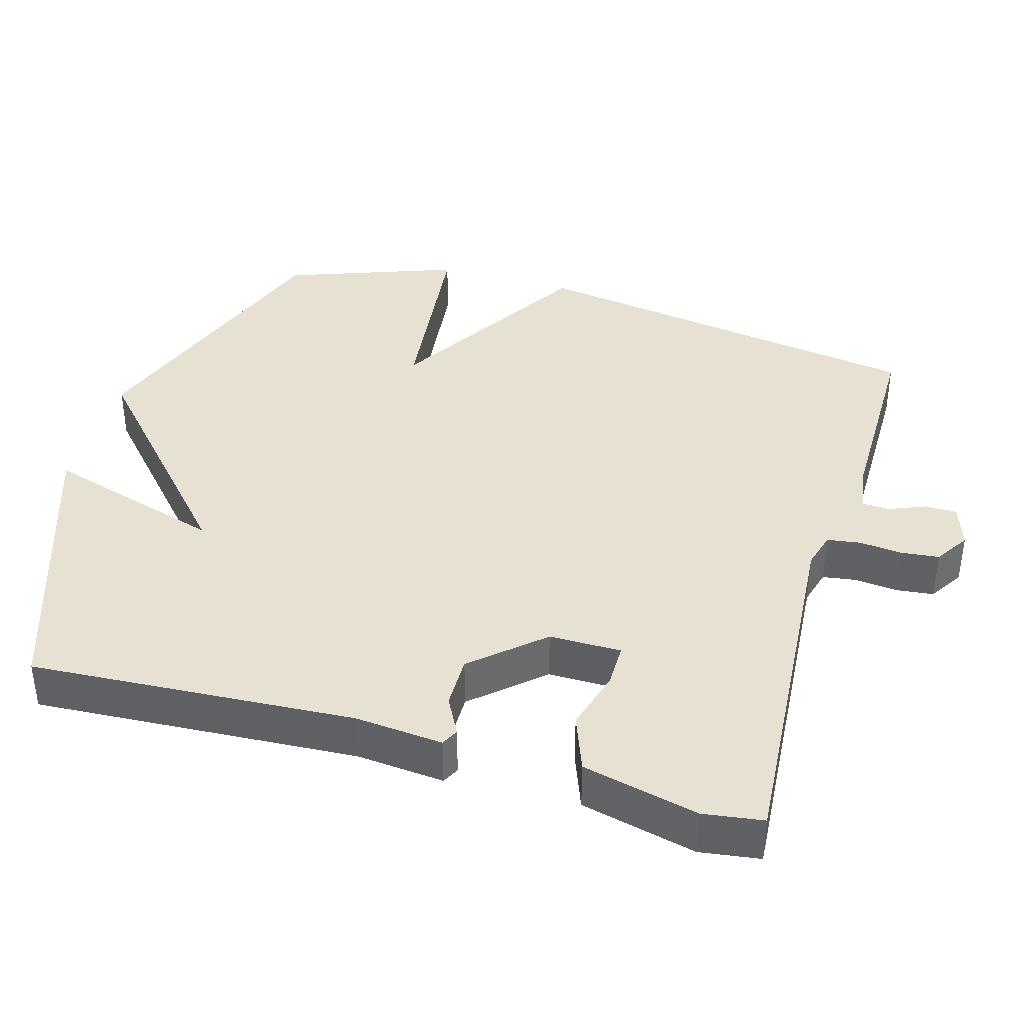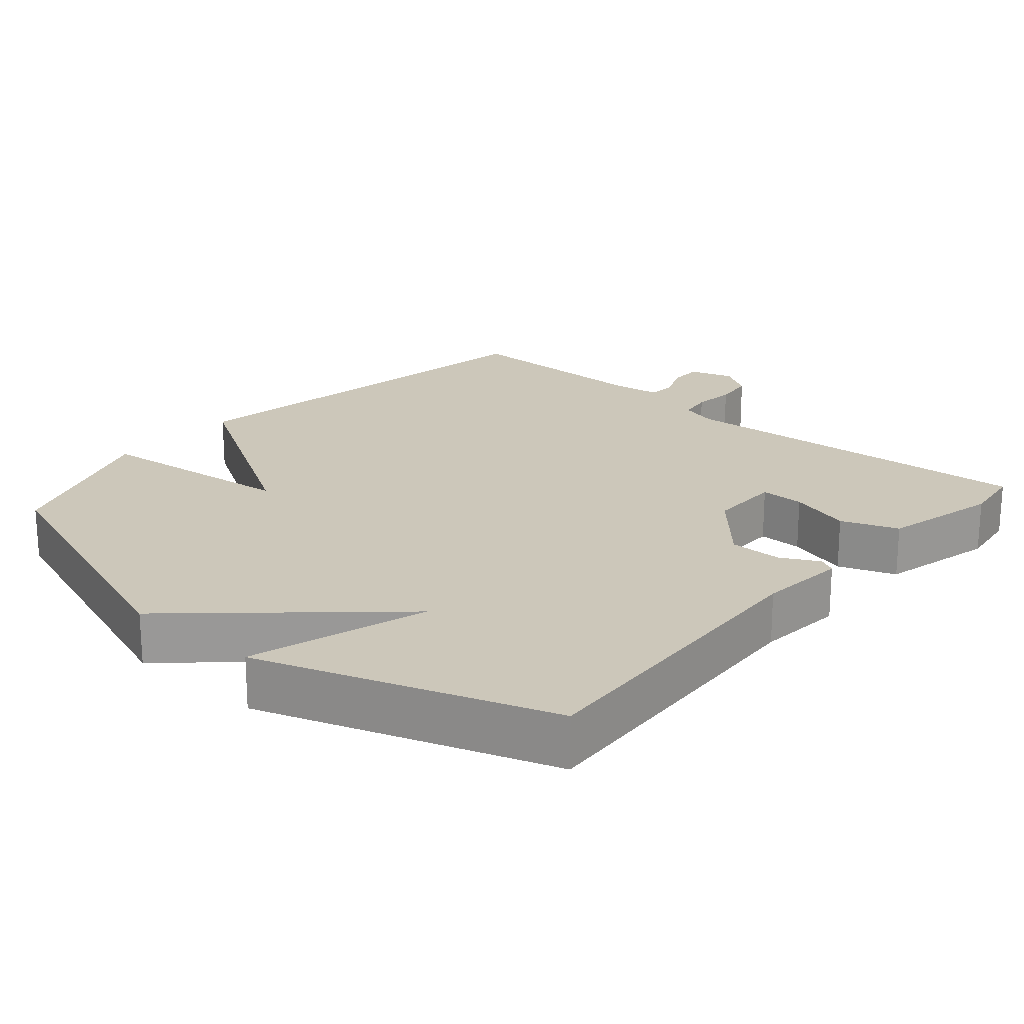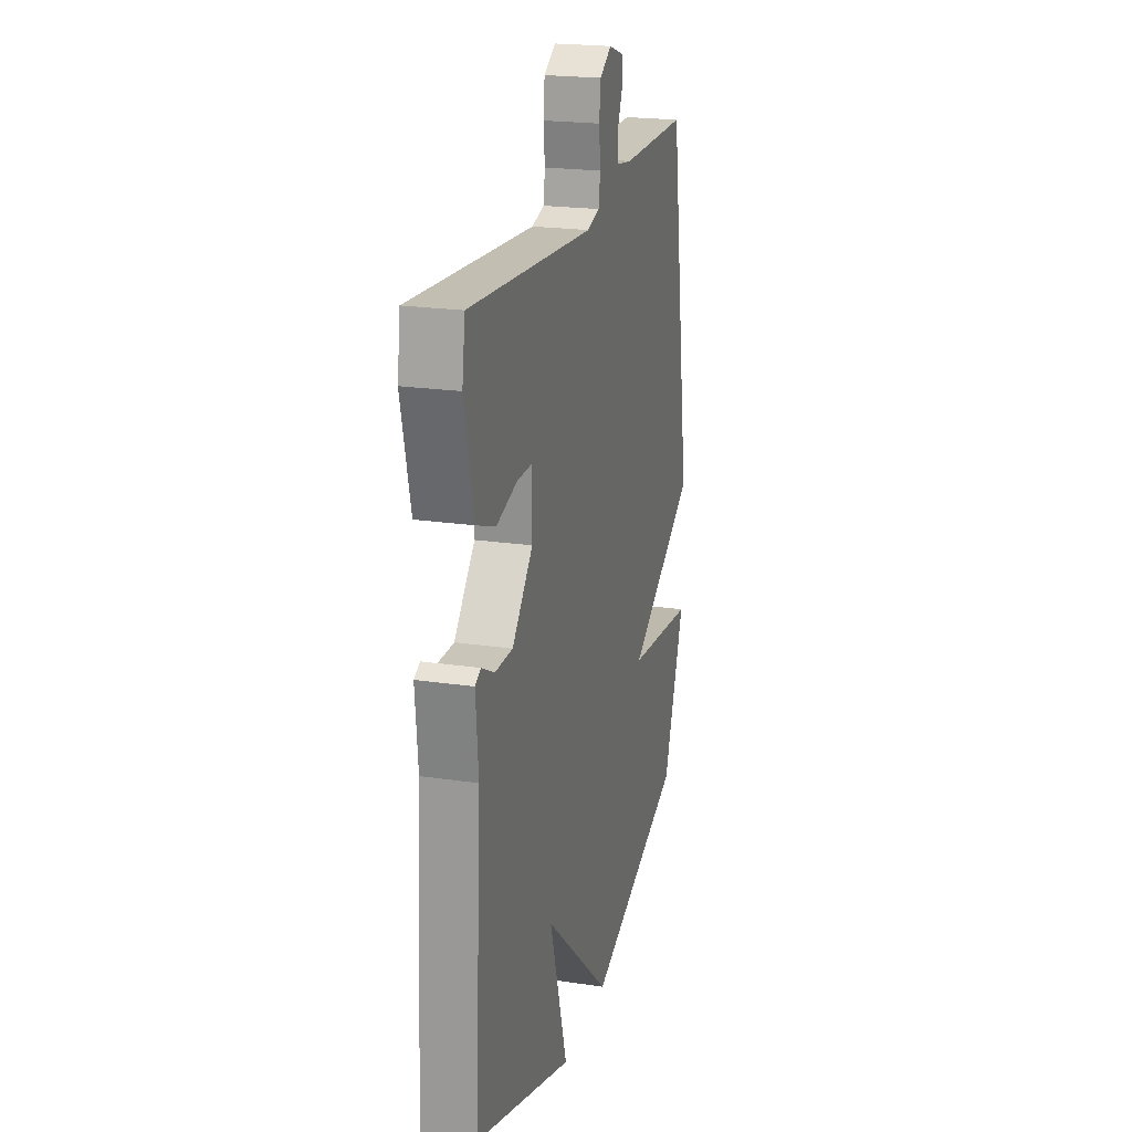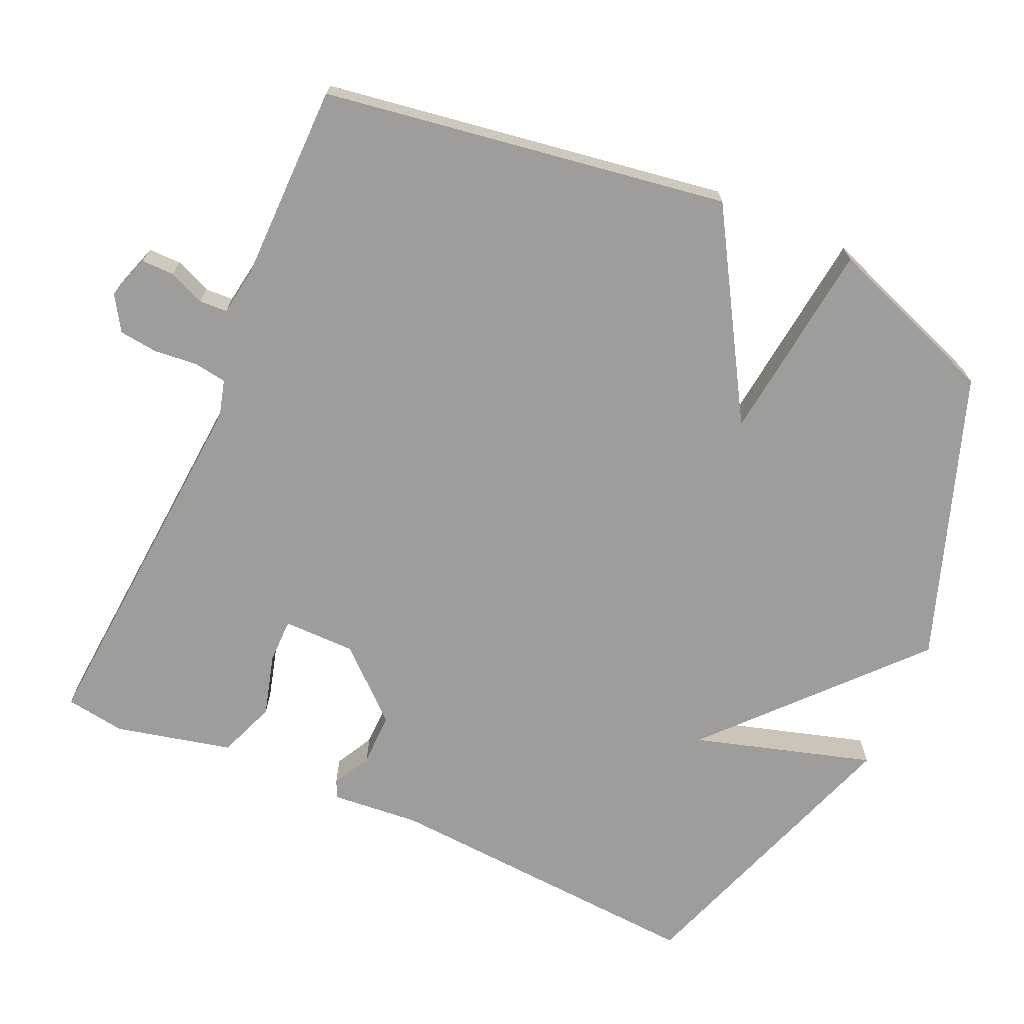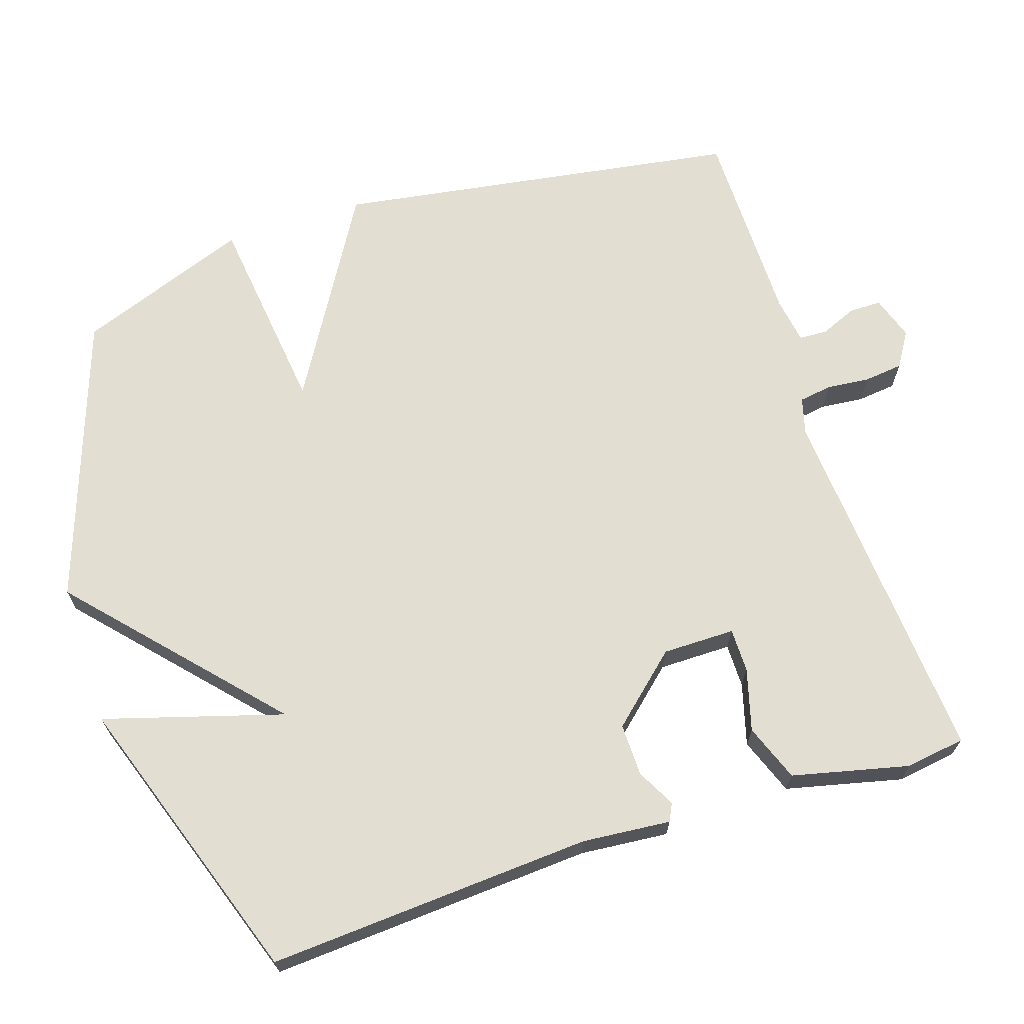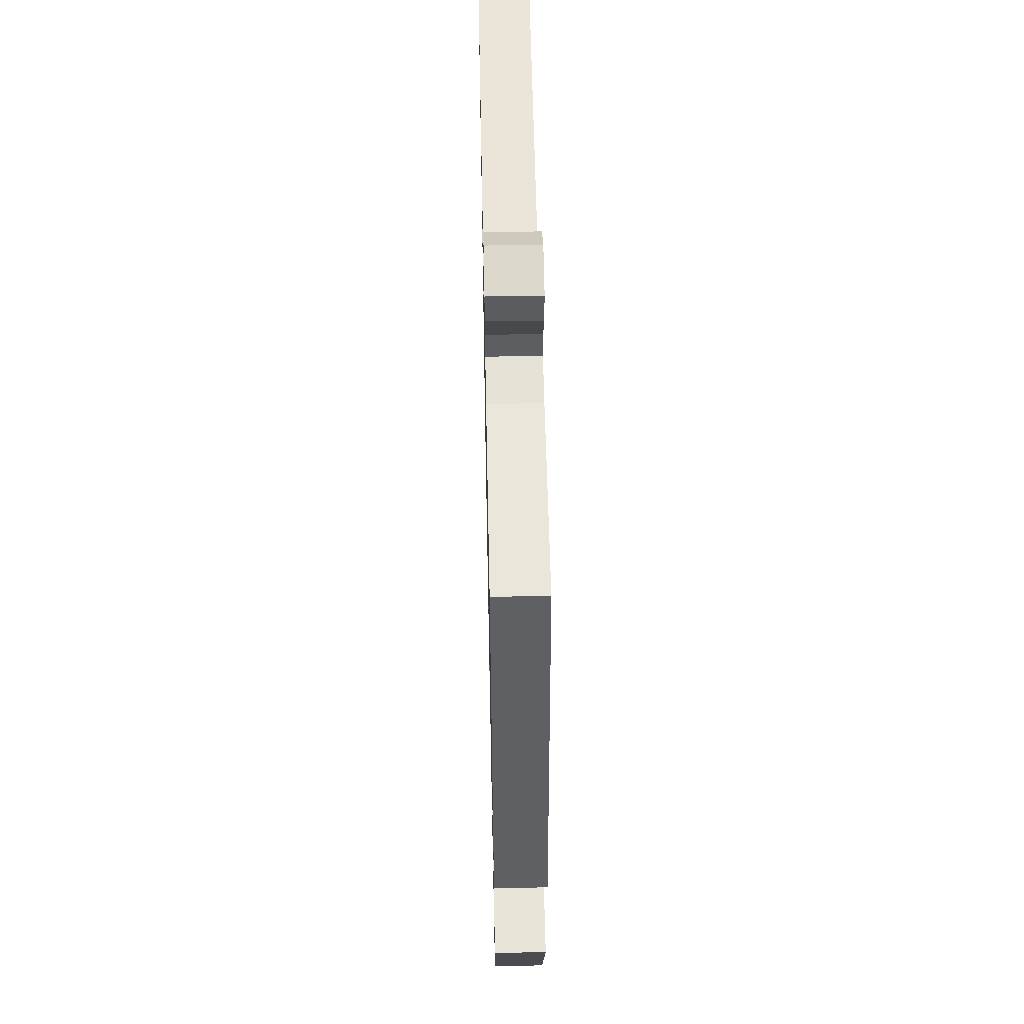
<metadata>
{"format":"obj","ext":"obj","renderer":"f3d","projection":"perspective","resolution":1024,"background":"white","views":[{"elev":38.9,"azim":-73.7,"up":"+Y"},{"elev":21.4,"azim":-138.9,"up":"+Y"},{"elev":21.3,"azim":-75.2,"up":"+Z"},{"elev":-70.4,"azim":65.8,"up":"+Y"},{"elev":67.8,"azim":-108.1,"up":"+Y"},{"elev":54.7,"azim":88.8,"up":"+Z"}]}
</metadata>
<code>
v -0.5 0.07 -0.5
v -0.472 0.07 -0.05
v -0.483 0.07 0.072
v -0.459 0.07 0.084
v -0.406 0.07 0.056
v -0.333 0.07 0.055
v -0.248 0.07 0.15
v -0.248 0.07 0.25
v -0.309 0.07 0.25
v -0.395 0.07 0.226
v -0.474 0.07 0.256
v -0.512 0.07 0.417
v -0.5 0.07 0.5
v 0.011 0.07 0.462
v 0.062 0.07 0.476
v 0.069 0.07 0.522
v 0.063 0.07 0.581
v 0.069 0.07 0.635
v 0.117 0.07 0.665
v 0.178 0.07 0.645
v 0.178 0.07 0.6
v 0.157 0.07 0.55
v 0.159 0.07 0.511
v 0.224 0.07 0.501
v 0.5 0.07 0.5
v 0.588 0.07 -0.061
v 0.308 0.07 -0.228
v 0.588 0.07 -0.261
v 0.5 0.07 -0.5
v 0.105 0.07 -0.639
v -0.169 0.07 -0.391
v -0.095 0.07 -0.639
v -0.5 0 -0.5
v -0.472 0 -0.05
v -0.483 0 0.072
v -0.459 0 0.084
v -0.406 0 0.056
v -0.333 0 0.055
v -0.248 0 0.15
v -0.248 0 0.25
v -0.309 0 0.25
v -0.395 0 0.226
v -0.474 0 0.256
v -0.512 0 0.417
v -0.5 0 0.5
v 0.011 0 0.462
v 0.062 0 0.476
v 0.069 0 0.522
v 0.063 0 0.581
v 0.069 0 0.635
v 0.117 0 0.665
v 0.178 0 0.645
v 0.178 0 0.6
v 0.157 0 0.55
v 0.159 0 0.511
v 0.224 0 0.501
v 0.5 0 0.5
v 0.588 0 -0.061
v 0.308 0 -0.228
v 0.588 0 -0.261
v 0.5 0 -0.5
v 0.105 0 -0.639
v -0.169 0 -0.391
v -0.095 0 -0.639
f 31 32 1 2
f 29 30 31
f 28 29 31
f 27 28 31
f 26 27 31
f 25 26 31
f 24 25 31
f 23 24 31
f 22 23 31
f 20 21 22
f 19 20 22
f 18 19 22
f 17 18 22
f 16 17 22
f 15 16 22
f 15 22 31
f 14 15 31
f 12 13 14
f 11 12 14
f 10 11 14
f 9 10 14
f 8 9 14
f 7 8 14 31
f 6 7 31
f 5 6 31 2
f 2 3 4 5
f 34 33 64 63
f 63 62 61
f 63 61 60
f 63 60 59
f 63 59 58
f 63 58 57
f 63 57 56
f 63 56 55
f 63 55 54
f 54 53 52
f 54 52 51
f 54 51 50
f 54 50 49
f 54 49 48
f 54 48 47
f 63 54 47
f 63 47 46
f 46 45 44
f 46 44 43
f 46 43 42
f 46 42 41
f 46 41 40
f 63 46 40 39
f 63 39 38
f 34 63 38 37
f 37 36 35 34
f 1 33 34 2
f 2 34 35 3
f 3 35 36 4
f 4 36 37 5
f 5 37 38 6
f 6 38 39 7
f 7 39 40 8
f 8 40 41 9
f 9 41 42 10
f 10 42 43 11
f 11 43 44 12
f 12 44 45 13
f 13 45 46 14
f 14 46 47 15
f 15 47 48 16
f 16 48 49 17
f 17 49 50 18
f 18 50 51 19
f 19 51 52 20
f 20 52 53 21
f 21 53 54 22
f 22 54 55 23
f 23 55 56 24
f 24 56 57 25
f 25 57 58 26
f 26 58 59 27
f 27 59 60 28
f 28 60 61 29
f 29 61 62 30
f 30 62 63 31
f 31 63 64 32
f 32 64 33 1

</code>
